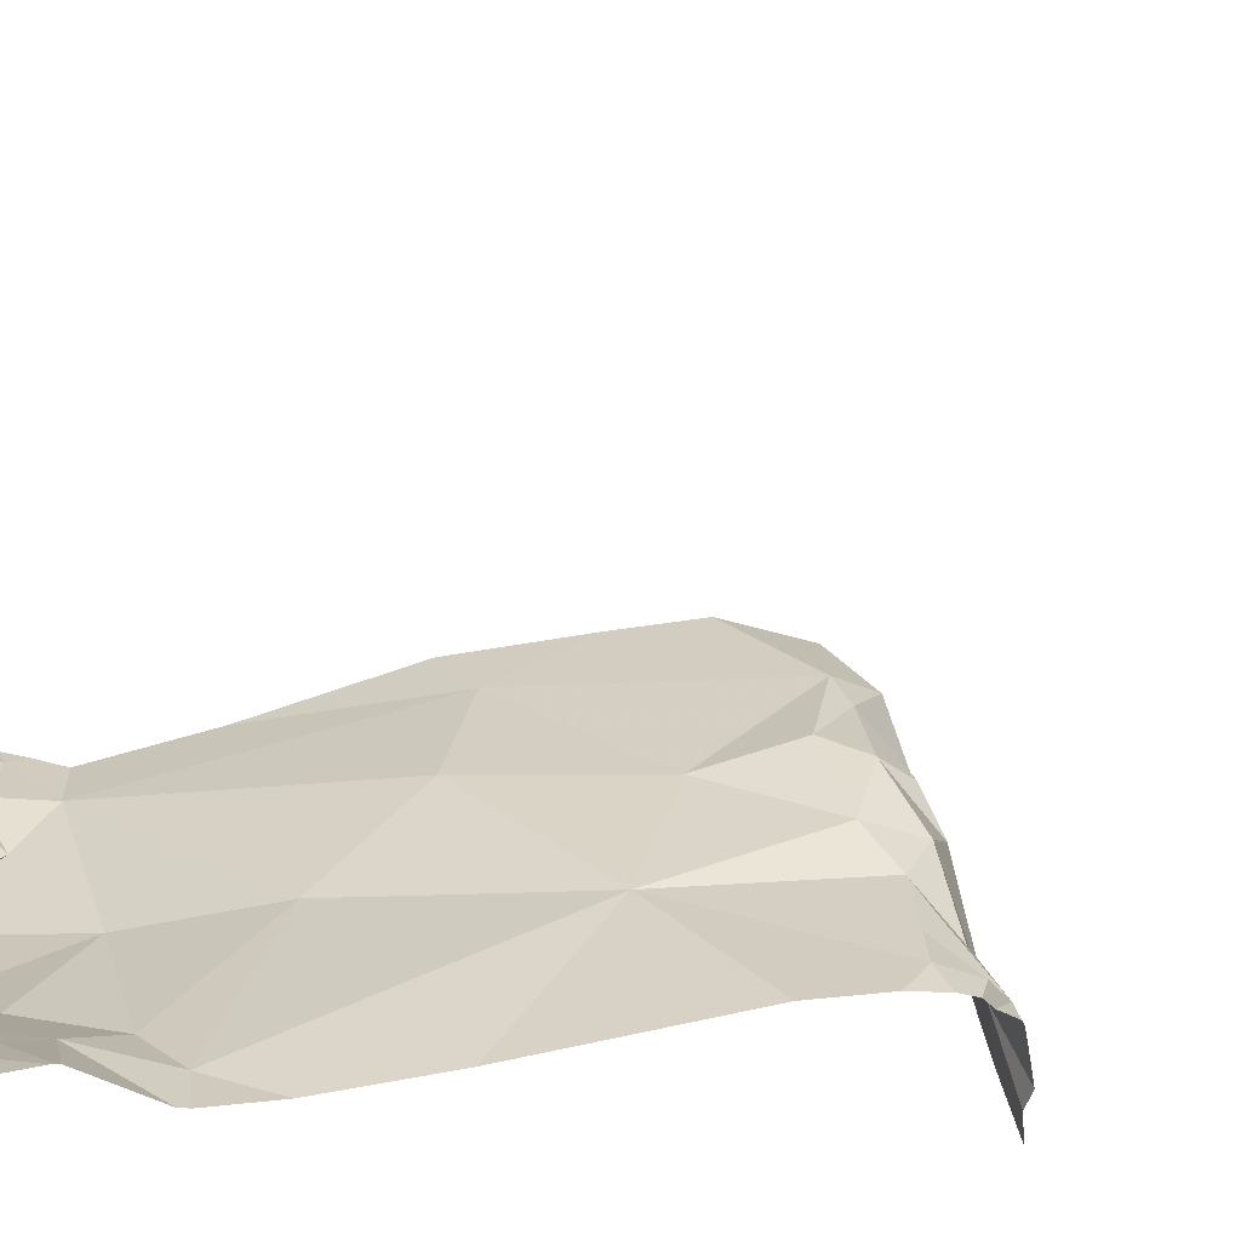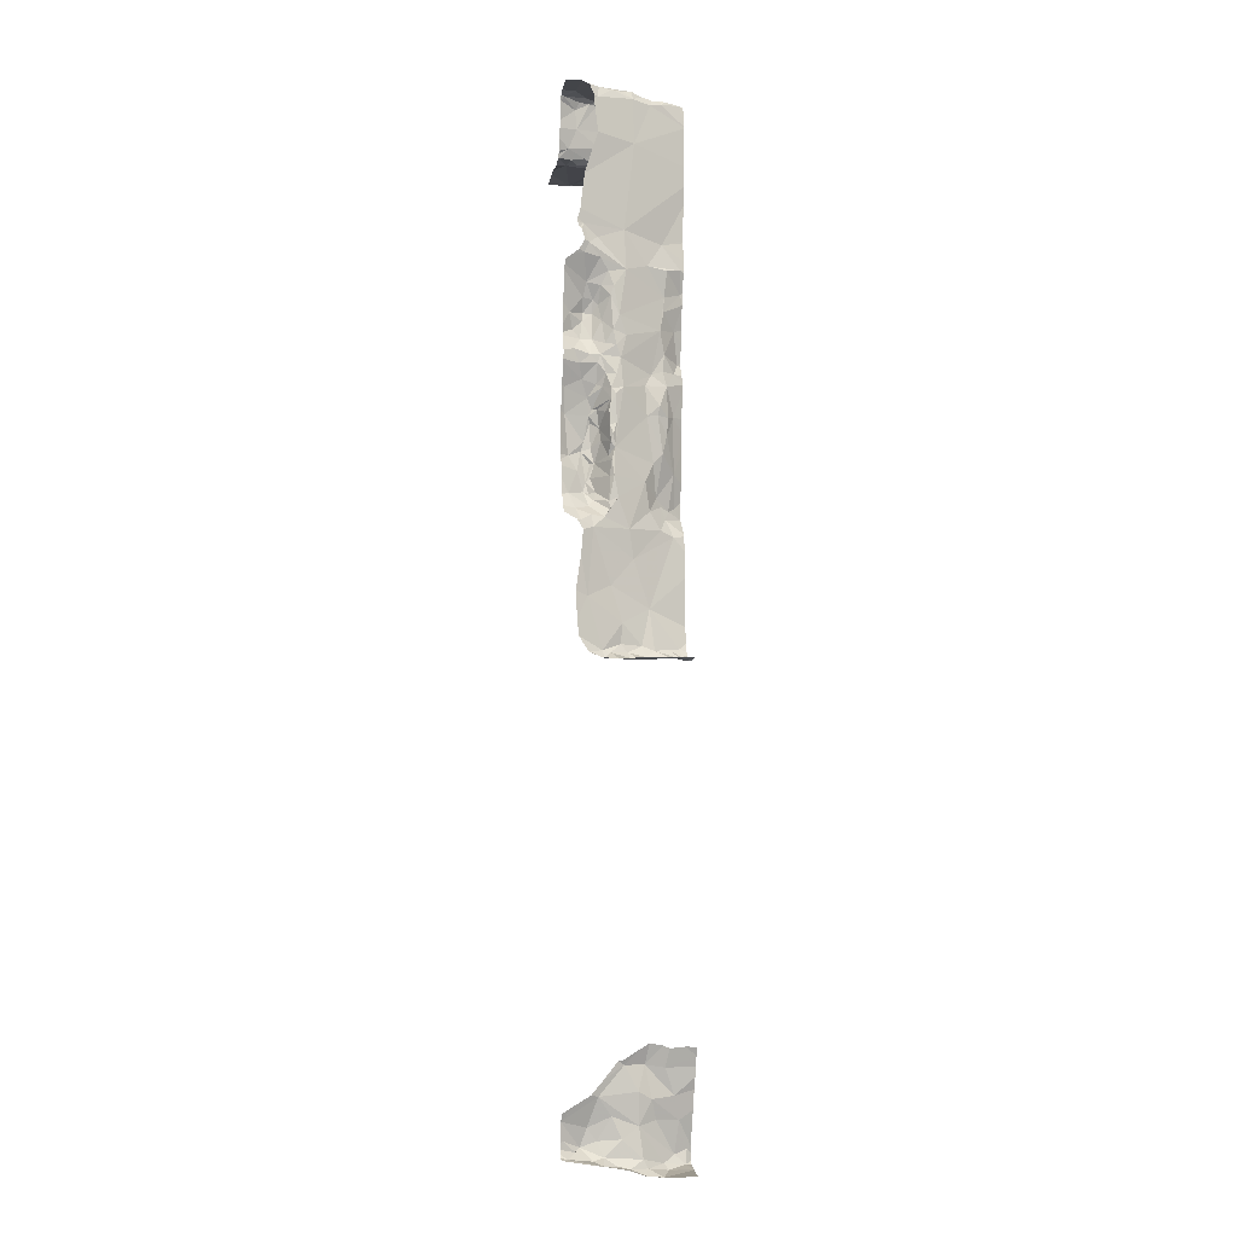
<metadata>
{"format":"obj","ext":"obj","renderer":"f3d","projection":"perspective","resolution":1024,"background":"white","views":[{"elev":49.8,"azim":75.2,"up":"+Y"},{"elev":-9.0,"azim":-9.6,"up":"+Z"}]}
</metadata>
<code>
v -95.04 266.2 486.9
v -94.98 266.4 491.1
v -95.46 266.2 491.1
v -95.54 266.2 487.8
v -94.85 266.3 483.8
v -95.52 266.2 487.8
v -95.48 266.2 486.9
v -95.2 266.4 490.1
v -95.56 266.2 487.1
v -95.55 266.2 487
v -94.82 266.8 491.2
v -94.75 266.9 491.1
v -95.36 266.6 491.2
v -95.19 266.7 491
v -95.56 266.2 487.9
v -94.75 266.9 490.8
v -94.89 266.5 491.1
v -94.74 266.5 491.2
v -95.63 266.2 483.4
v -95.53 266.2 487.6
v -94.87 267 490.7
v -94.96 266.9 490.7
v -94.81 266.9 490.7
v -95.06 266.8 490.7
v -95.04 266.8 490.9
v -95.18 266.8 490.7
v -95.39 266.2 486.9
v -95.48 266.2 486.9
v -94.88 266.5 490
v -95.12 267.1 490.7
v -94.97 266.5 489
v -94.9 266.5 489.4
v -95.51 266.2 490
v -95.15 266.2 486.9
v -95.36 266.2 483.3
v -95.55 266.2 489.9
v -94.78 266.6 488.7
v -95.21 266.3 488.9
v -95.02 266.5 488.9
v -95.18 266.3 489.3
v -95.28 266.3 489.3
v -95.24 266.3 489.4
v -95.04 267.1 490.7
v -94.9 266.5 491.2
v -94.72 266.8 491.2
v -94.86 266.8 490.8
v -95.52 266.6 490.9
v -95.48 266.2 491.2
v -94.87 266.5 489.5
v -94.72 266.6 489.7
v -95.22 266.7 491.1
v -95.26 266.3 488.6
v -95.27 266.3 488.4
v -94.82 266.2 486.9
v -94.94 266.3 483.2
v -95.25 266.2 486.9
v -94.8 266.4 483.6
v -94.83 266.4 483.4
v -95.01 266.3 483.8
v -94.97 266.3 483.6
v -95.4 266.2 483.8
v -95.3 266.3 483.7
v -95.22 266.2 484
v -95.31 267.2 490.7
v -95.07 266.3 484
v -95.22 266.4 487
v -95.06 266.4 487
v -94.99 266.5 487.3
v -95.29 266.3 487.4
v -95.16 266.4 487.8
v -94.9 266.5 487.8
v -95.12 266.4 487.6
v -95.5 266.2 491.2
v -94.79 266.6 487.8
v -94.92 266.2 483.2
v -95.44 266.3 487.8
v -94.95 266.5 488.3
v -95.02 266.4 488.2
v -95.55 266.2 490
v -95.01 266.5 488.7
v -94.78 266.6 488.3
v -95.24 266.3 488.1
v -94.92 266.6 488.1
v -94.99 266.5 488
v -95.28 266.3 488.2
v -94.88 266.5 488.4
v -95.11 266.3 483.8
v -94.92 266.5 488.7
v -94.91 266.5 488.8
v -95.12 266.4 490.8
v -95.26 266.2 484
v -94.92 266.3 484
v -95.21 266.4 487.1
v -95.57 266.2 490.1
v -95 266.8 490.8
v -95 266.8 491.1
v -95.12 266.7 491.1
v -95.37 266.2 483.3
v -95.23 266.7 491.1
v -95.09 266.7 491.2
v -95.32 266.7 490.8
v -95.37 266.7 490.7
v -94.99 266.8 491.2
v -95.01 266.5 491.2
v -95.26 266.6 491.2
v -95.13 266.4 491.2
v -95.3 266.3 491.2
v -95.2 266.4 491.2
v -95.28 266.7 491.1
v -95.05 266.4 491.2
v -95.37 266.6 491.2
v -95.13 266.4 491.1
v -95.29 266.3 491.2
v -95.41 266.2 491.1
v -95.25 266.2 486.9
v -94.94 266.7 491.2
v -95.53 266.2 491.2
v -95.36 266.2 486.9
v -94.71 266.9 491.2
v -95.53 266.2 490
v -94.97 266.4 491.2
v -94.86 266.5 491.2
v -95.06 266.9 490.7
v -95.14 267.2 490.7
v -95.17 266.8 490.7
v -95.11 266.9 490.7
v -95.22 266.8 490.7
v -95.23 267.1 490.7
v -95.29 267.1 490.7
v -95.5 267.2 490.7
v -95.39 266.4 489.5
v -95.37 266.3 489.6
v -95.32 266.3 489.8
v -95.28 266.3 489.6
v -95.09 266.2 483.3
v -95.18 266.3 489.8
v -95.41 266.3 490
v -95.26 266.3 489.2
v -95.22 266.3 489.1
v -95.3 266.3 489.6
v -95.34 266.4 489.2
v -94.87 266.5 489.6
v -95.36 266.4 489.4
v -94.77 266.6 489.4
v -95.01 266.4 489.8
v -94.86 266.5 489.2
v -95.53 266.2 489.9
v -94.73 266.7 489.2
v -95.18 266.2 483.3
v -95.36 266.2 483.3
v -94.85 266.5 489.8
v -94.84 266.5 488.9
v -94.87 266.5 489.1
v -94.78 266.6 489.1
v -95.04 266.2 483.3
v -95.52 266.2 490.1
v -95.26 266.3 489
v -95.37 266.4 489.1
v -95.3 266.3 488.9
v -95.47 266.3 483.6
v -95.4 266.3 483.5
v -95.51 266.3 483.4
v -95.47 266.2 489.9
v -95.43 266.4 489.2
v -95.35 266.4 488.9
v -95.42 266.5 488.7
v -95.3 266.3 488.8
v -94.83 266.5 488.7
v -94.84 266.5 488.6
v -95.27 266.3 488.8
v -95.33 266.4 489
v -95.31 266.3 488.6
v -95.31 266.3 488.7
v -95.39 266.4 488.7
v -95.33 266.4 488.7
v -94.7 266.3 484
v -95.28 266.3 488.5
v -94.73 266.6 489.9
v -95.4 266.3 491.2
v -95.32 266.8 490.7
v -95.39 266.3 489.8
v -95.06 266.2 483.3
v -94.88 266.4 483.3
v -95.52 266.4 489.2
v -95.45 266.3 489.1
v -95.04 266.3 483.3
v -94.95 266.2 484.1
v -94.9 266.2 484.1
v -94.74 266.4 483.3
v -95.17 266.2 483.3
v -95.36 266.2 483.3
v -94.73 266.5 483.4
v -94.91 266.4 483.3
v -95.26 266.3 483.3
v -95.35 266.3 483.4
v -95.07 266.3 483.4
v -95.1 266.3 483.6
v -95.23 266.3 483.5
v -95.25 266.2 486.9
v -94.84 266.3 486.9
v -94.75 266.4 486.9
v -95.12 266.2 484.1
v -94.87 266.4 486.9
v -95.45 266.2 483.8
v -95.03 267.2 490.7
v -95.04 266.2 484.2
v -95.37 266.2 483.9
v -95.22 266.2 484
v -95.08 266.3 486.9
v -94.96 266.4 486.9
v -94.89 266.4 486.9
v -95.36 266.3 486.9
v -95.36 266.3 486.9
v -95.3 266.3 486.9
v -95.17 266.4 486.9
v -95.03 266.4 486.9
v -94.76 266.5 487
v -94.75 266.5 486.9
v -95.16 266.3 486.9
v -94.85 266.5 487
v -95.53 266.5 488.3
v -95.5 266.5 488.4
v -95.46 266.5 488.2
v -95.53 266.2 487.9
v -95.6 266.5 488.4
v -94.7 266.6 488.9
v -94.7 266.2 484.1
v -95.48 266.3 487.3
v -95.31 266.3 488.2
v -95.4 266.4 488.1
v -95.43 266.5 488.2
v -95.61 266.4 488.1
v -94.7 266.3 483.9
v -95.48 266.5 488.1
v -95.45 266.4 488
v -95.45 266.5 488.1
v -95.42 266.4 488
v -94.7 266.7 489.2
v -94.7 266.7 488.7
v -94.7 266.7 489.1
v -94.7 266.6 489.6
v -95.43 266.5 488.3
v -95.4 266.5 488.3
v -95.57 266.3 488
v -95.45 266.3 487.9
v -95.66 267.2 490.7
v -95.35 266.3 487.9
v -95.64 266.3 483.5
v -94.7 266.6 489.6
v -95.61 266.2 483.4
v -94.7 266.6 489.6
v -94.7 266.6 489.7
v -95.55 266.3 483.4
v -95.43 266.3 483.4
v -95.43 266.6 491.2
v -95.39 266.4 489.1
v -95.43 266.5 488.6
v -95.37 266.5 488.6
v -95.42 266.5 488.4
v -95.48 266.5 488.5
v -95.4 266.4 488.9
v -94.7 266.6 489.9
v -95.49 267.2 490.7
v -95.61 266.4 489.4
v -94.7 266.9 491.2
v -94.7 266.5 490.7
v -95.5 266.6 491.1
v -95.54 266.6 491.1
v -95.58 266.6 490.8
v -94.7 267 490.7
v -94.7 266.9 491.1
v -94.7 267 490.7
v -95.58 266.7 490.7
v -95.44 266.5 488.7
v -94.7 267 490.7
v -94.7 266.6 490.1
v -95.58 266.3 489.2
v -95.64 266.4 488.9
v -95.46 266.4 488.8
v -95.63 266.4 488.7
v -95.51 266.4 488.9
v -95.53 266.3 489
v -94.7 266.6 491.1
v -94.7 266.4 483.7
v -95.43 266.4 489.5
v -95.49 266.4 489.5
v -95.42 266.4 489.6
v -95.5 266.4 489.4
v -95.58 266.4 489.3
v -95.51 266.2 489.9
v -95.5 266.4 489.6
v -95.48 266.3 489.7
v -94.7 266.5 491
v -94.7 267 490.8
v -94.7 266.6 490.1
v -95.65 266.6 490.7
v -94.7 266.9 490.8
v -94.7 266.9 490.9
v -95.55 266.4 491.2
v -94.7 266.3 483.8
v -94.7 266.5 491
v -95.56 266.6 490.7
v -95.45 266.7 490.7
v -95.51 266.7 490.7
v -95.54 266.2 491.2
v -95.43 266.3 491.2
v -94.72 267.2 490.7
v -95.63 266.5 491.2
v -94.7 266.5 483.4
v -95.66 266.5 491.1
v -94.7 266.6 490.4
v -95.45 266.5 491.2
v -94.7 266.5 490.5
v -95.52 267.2 490.7
v -95.36 266.4 488.5
v -94.7 266.5 491
v -94.7 266.5 491
v -95.31 266.3 488
v -94.82 266.2 483.2
v -94.76 266.7 488.1
v -95.29 266.3 488.3
v -95.31 266.4 488.4
v -94.88 266.6 488
v -94.85 266.6 487.9
v -94.81 266.6 488
v -95.31 266.3 488
v -95.3 266.3 488.5
v -95.66 266.2 483.6
v -95.66 266.2 483.6
v -95.66 266.4 488.4
v -95.66 266.4 488.5
v -95.66 266.4 488.3
v -95.66 266.3 488.2
v -95.66 266.3 488.1
v -95.66 266.3 488.1
v -95.66 266.3 488
v -95.66 266.2 487.9
v -95.66 266.2 483.6
v -95.66 266.2 483.6
v -95.66 266.3 483.5
v -95.66 266.2 483.4
v -95.66 266.3 483.4
v -95.66 266.3 483.4
v -95.66 266.3 489.6
v -95.66 266.3 489.5
v -95.66 266.6 490.8
v -95.66 266.6 490.7
v -95.66 267 490.7
v -95.66 266.9 490.7
v -95.66 266.3 489.2
v -95.66 266.3 489.1
v -95.66 266.3 489.1
v -95.66 266.3 489.1
v -95.66 266.3 488.9
v -95.66 266.3 489
v -95.66 266.3 489.2
v -95.66 266.3 489.3
v -94.73 267.2 490.7
v -95.66 266.2 489.8
v -95.66 266.6 490.7
v -95.66 266.7 490.7
v -95.66 266.8 490.7
v -95.66 266.3 491.2
v -95.66 266.4 491.2
v -95.66 266.6 490.7
v -95.66 266.5 490.8
v -95.66 266.2 491.2
v -94.7 267.2 490.7
v -95.66 266.5 491.1
v -95.66 266.5 491.2
v -95.66 266.5 491.1
v -95.66 266.5 491.1
v -95.66 266.5 491.1
v -95.66 266.5 491
v -95.5 267.2 490.7
v -95.66 266.2 483.6
v -95.66 266.4 488.3
v -95.17 267.2 490.7
v -95.66 266.4 488.7
v -95.66 266.4 488.7
v -95.66 266.2 489.7
v -95.66 266.5 491.2
v -95.66 266.4 488.9
v -95.66 266.3 489.3
v -94.99 267.2 490.7
v -95.66 266.5 490.9
v -95.13 267.2 490.7
v -94.7 266.6 489
v -94.7 266.7 488.6
v -94.7 266.6 491.2
v -94.7 266.7 491.2
v -94.7 266.9 491
v -94.7 266.9 491.1
v -94.7 267.1 490.7
v -94.7 266.4 483.3
v -94.7 266.6 487.5
v -94.7 266.6 487.7
v -94.7 266.6 487.8
v -94.7 266.6 487.1
v -94.7 266.7 488.3
v -94.7 266.7 488.1
v -94.7 266.7 488.5
v -94.7 266.6 491.2
v -94.7 266.9 491.2
v -94.7 266.8 491.2
v -94.7 266.8 491.2
v -94.7 266.6 491.2
v -94.7 266.7 489.2
v -94.7 266.7 489.3
v -94.7 266.7 489.4
v -94.7 266.6 489
v -94.7 266.7 489.1
v -94.7 266.6 489.9
v -94.7 266.6 489.9
v -94.7 266.4 483.3
v -94.7 266.4 483.3
v -94.7 266.4 483.3
v -94.7 266.5 483.3
v -94.7 266.5 483.4
v -94.7 266.3 486.9
v -94.81 267.2 490.7
v -94.7 266.4 486.9
v -94.7 266.3 486.9
v -94.7 266.4 486.9
v -94.7 266.4 486.9
v -94.7 266.5 486.9
v -94.7 266.5 487
v -94.7 266.5 487
v -94.7 266.5 486.9
v -94.7 266.7 488
v -94.7 266.7 488
v -94.7 266.6 487.8
v -94.7 266.7 488
v -95.54 266.2 491.2
v -95.44 266.2 491.1
v -95.41 266.2 490.8
v -94.79 266.2 484.1
v -94.7 266.2 483.3
v -95.47 266.2 490.6
v -94.88 266.2 483.2
v -95.56 266.2 483.7
v -95.57 266.2 487.9
v -95.63 266.2 487.9
v -95.66 266.2 487.9
v -95.39 266.2 483.3
v -95.66 266.2 483.4
v -95.55 266.2 489.9
v -95.55 266.2 490
v -95.57 266.2 490.1
v -95.55 266.2 490.2
v -95.56 266.2 490.1
v -95.53 266.2 490.4
v -95.6 266.2 489.8
v -95.64 266.2 489.8
v -95.66 266.2 489.8
v -95.66 266.2 491.2
v -95.66 266.2 491.2
v -95.45 266.2 491.1
v -95.42 266.2 490.9
v -94.7 266.2 484.1
v -95.56 266.2 483.7
v -95.57 266.2 487.3
v -95.52 266.2 490.5
v -95.66 266.2 483.7
v -94.72 266.2 486.9
v -94.7 266.2 486.9
f 254 191 195
f 83 77 78
f 2 90 317
f 17 2 316
f 31 32 139
f 453 290 36
f 5 59 57
f 74 71 72
f 71 84 70
f 92 5 233
f 313 29 311
f 452 90 463
f 90 8 313
f 11 12 25
f 100 97 99
f 297 46 298
f 45 116 44
f 12 11 119
f 105 106 104
f 47 13 14
f 51 14 13
f 451 156 450
f 18 17 301
f 103 96 97
f 23 16 275
f 450 8 90
f 104 116 100
f 22 23 21
f 22 21 30
f 21 23 272
f 95 24 25
f 102 303 101
f 25 26 14
f 26 25 24
f 180 125 130
f 129 130 128
f 21 43 30
f 41 138 40
f 287 131 132
f 133 134 136
f 32 31 146
f 251 144 249
f 140 42 134
f 449 156 94
f 152 153 31
f 448 156 79
f 139 157 38
f 39 31 38
f 152 37 226
f 166 167 165
f 53 77 80
f 39 38 80
f 142 145 136
f 42 40 32
f 40 42 41
f 38 52 53
f 43 124 30
f 45 44 390
f 447 290 147
f 298 12 392
f 30 125 126
f 101 47 14
f 145 29 8
f 50 49 251
f 14 51 97
f 22 30 123
f 52 177 53
f 58 193 189
f 58 192 57
f 60 58 57
f 87 59 65
f 59 60 57
f 5 57 284
f 61 62 197
f 62 61 160
f 61 63 207
f 202 65 206
f 61 87 63
f 198 62 161
f 187 92 188
f 93 66 67
f 66 215 67
f 209 199 56
f 93 68 69
f 69 68 72
f 70 72 71
f 74 68 396
f 69 72 76
f 445 191 19
f 76 72 70
f 78 77 53
f 400 320 401
f 389 81 402
f 77 86 80
f 82 70 78
f 247 76 70
f 81 37 169
f 82 78 85
f 78 84 83
f 70 84 78
f 85 78 53
f 86 77 83
f 65 63 87
f 80 88 89
f 88 168 89
f 52 170 173
f 142 42 32
f 2 112 90
f 72 68 74
f 227 92 176
f 93 69 228
f 443 244 337
f 46 95 25
f 25 14 96
f 24 123 126
f 14 97 96
f 122 17 18
f 111 105 13
f 46 25 12
f 404 45 405
f 100 99 105
f 102 101 127
f 96 103 11
f 104 100 105
f 95 23 22
f 106 110 104
f 106 107 108
f 107 113 108
f 107 106 111
f 109 105 99
f 105 109 13
f 112 110 106
f 107 111 306
f 110 112 2
f 112 114 90
f 113 107 179
f 114 112 113
f 442 224 244
f 116 104 44
f 441 329 204
f 116 103 100
f 12 119 271
f 111 106 105
f 13 109 51
f 121 17 44
f 121 2 17
f 25 96 11
f 18 44 122
f 103 116 11
f 440 55 75
f 390 18 407
f 44 104 121
f 122 44 17
f 97 100 103
f 23 46 16
f 421 270 358
f 46 23 95
f 45 119 11
f 95 123 24
f 95 22 123
f 128 30 124
f 8 156 137
f 161 160 162
f 26 126 125
f 30 126 123
f 180 102 127
f 101 14 26
f 2 121 110
f 129 128 124
f 125 127 26
f 101 26 127
f 130 129 64
f 130 125 30
f 51 99 97
f 328 61 329
f 129 124 378
f 131 140 132
f 133 132 134
f 106 108 112
f 130 30 128
f 137 163 136
f 136 8 137
f 138 139 40
f 40 139 32
f 140 131 143
f 42 140 41
f 138 41 141
f 141 41 143
f 142 136 42
f 41 140 143
f 49 32 144
f 145 8 136
f 142 49 50
f 42 136 134
f 144 32 146
f 146 148 144
f 439 90 436
f 151 142 50
f 178 151 50
f 49 142 32
f 153 152 154
f 31 39 152
f 153 154 146
f 31 153 146
f 438 395 319
f 240 154 412
f 144 148 408
f 148 146 154
f 38 157 159
f 158 138 141
f 152 39 89
f 154 152 388
f 139 138 158
f 139 158 157
f 159 157 171
f 139 38 31
f 164 141 143
f 131 285 143
f 163 181 136
f 141 164 158
f 279 166 165
f 166 174 167
f 89 168 152
f 39 80 89
f 170 159 167
f 169 88 86
f 37 168 169
f 172 258 327
f 173 175 172
f 159 165 167
f 38 170 52
f 165 159 171
f 52 173 172
f 247 318 235
f 174 175 167
f 173 167 175
f 124 43 205
f 262 178 413
f 37 152 168
f 174 274 258
f 177 52 172
f 11 116 45
f 112 108 113
f 110 121 104
f 158 171 157
f 145 151 178
f 164 184 185
f 51 109 99
f 24 126 26
f 179 114 113
f 43 21 421
f 125 180 127
f 29 145 178
f 292 132 133
f 158 256 171
f 178 50 252
f 437 227 460
f 142 151 145
f 80 38 53
f 261 165 171
f 140 134 132
f 173 170 167
f 181 133 136
f 183 55 395
f 75 182 155
f 55 183 186
f 135 190 149
f 189 183 415
f 183 193 186
f 192 189 418
f 190 191 35
f 190 194 191
f 189 192 58
f 183 189 193
f 195 194 190
f 195 191 194
f 195 190 196
f 198 195 196
f 195 161 162
f 436 90 459
f 196 190 186
f 309 192 419
f 196 186 193
f 59 5 65
f 197 87 61
f 190 182 186
f 197 196 193
f 58 60 197
f 62 198 197
f 197 198 196
f 115 212 118
f 66 93 213
f 182 55 186
f 87 197 59
f 203 200 201
f 422 200 423
f 209 216 215
f 200 203 216
f 210 211 220
f 435 114 3
f 200 209 34
f 203 211 210
f 212 213 7
f 212 214 213
f 213 214 66
f 215 66 214
f 209 219 199
f 212 199 214
f 67 215 216
f 219 215 214
f 216 203 210
f 210 67 216
f 399 217 427
f 68 210 217
f 434 305 367
f 210 68 67
f 218 201 426
f 211 203 201
f 217 220 218
f 428 218 429
f 215 219 209
f 201 218 220
f 222 221 223
f 6 224 4
f 405 45 406
f 228 76 6
f 230 229 231
f 232 221 332
f 234 232 235
f 236 234 237
f 231 223 230
f 222 225 221
f 3 114 48
f 223 221 234
f 234 221 232
f 243 242 223
f 223 231 243
f 243 231 229
f 222 223 242
f 222 242 243
f 404 119 45
f 245 244 224
f 443 337 444
f 245 224 76
f 245 247 235
f 235 244 245
f 228 69 76
f 213 228 9
f 248 162 338
f 48 179 73
f 403 18 283
f 253 162 248
f 253 248 340
f 162 250 254
f 162 253 250
f 250 253 342
f 402 81 400
f 191 250 19
f 220 211 201
f 209 200 216
f 13 47 255
f 158 185 256
f 217 210 220
f 258 257 259
f 235 237 234
f 225 222 260
f 171 256 261
f 163 156 120
f 268 267 255
f 401 320 430
f 47 268 255
f 273 130 348
f 230 236 237
f 166 274 174
f 244 232 335
f 235 232 244
f 117 305 434
f 279 278 280
f 223 236 230
f 282 281 256
f 259 222 243
f 261 279 165
f 257 258 274
f 234 236 223
f 257 274 260
f 185 158 164
f 286 285 287
f 185 277 282
f 400 81 320
f 184 164 288
f 288 264 289
f 277 185 184
f 354 281 355
f 282 277 351
f 256 185 282
f 350 184 356
f 281 282 353
f 356 289 357
f 286 264 288
f 281 261 256
f 163 137 156
f 290 163 33
f 285 288 164
f 292 291 287
f 399 68 217
f 156 8 450
f 181 290 292
f 132 292 287
f 292 290 453
f 163 290 181
f 73 306 305
f 347 296 360
f 398 74 397
f 397 74 396
f 396 68 399
f 94 156 451
f 296 273 361
f 296 302 273
f 302 296 269
f 302 269 303
f 304 273 302
f 299 305 306
f 306 179 107
f 73 305 117
f 114 179 48
f 305 299 363
f 434 367 456
f 308 310 369
f 111 13 255
f 179 306 73
f 111 312 306
f 395 55 319
f 310 308 268
f 270 394 307
f 308 299 312
f 312 267 308
f 373 268 374
f 111 255 312
f 90 114 458
f 281 279 261
f 376 329 441
f 160 161 62
f 259 243 315
f 332 225 377
f 79 156 449
f 260 259 257
f 213 93 228
f 162 160 328
f 254 250 191
f 254 195 162
f 286 288 285
f 260 280 225
f 291 292 359
f 344 291 381
f 133 181 292
f 312 299 306
f 273 180 130
f 393 12 271
f 299 308 370
f 379 278 383
f 279 274 166
f 278 279 281
f 279 280 274
f 331 280 380
f 280 260 274
f 131 287 285
f 289 184 288
f 357 264 384
f 286 291 264
f 285 164 143
f 287 291 286
f 374 47 386
f 273 304 102
f 47 269 366
f 269 101 303
f 303 304 302
f 36 290 447
f 267 268 308
f 312 255 267
f 102 304 303
f 102 180 273
f 269 47 101
f 392 12 393
f 391 45 390
f 260 222 259
f 390 44 18
f 247 245 76
f 82 318 247
f 71 74 324
f 147 290 33
f 243 322 315
f 229 321 243
f 321 322 243
f 325 81 83
f 169 86 81
f 88 80 86
f 84 71 323
f 71 324 323
f 230 237 326
f 237 235 318
f 326 82 85
f 83 323 325
f 325 320 81
f 321 229 85
f 326 237 318
f 315 258 259
f 258 315 327
f 323 83 84
f 85 229 326
f 322 321 53
f 70 82 247
f 81 86 83
f 315 322 327
f 322 53 327
f 53 177 327
f 53 321 85
f 430 325 433
f 325 324 431
f 325 323 324
f 195 198 161
f 197 60 59
f 88 169 168
f 318 82 326
f 199 219 214
f 33 163 120
f 92 65 5
f 172 327 177
f 174 258 175
f 229 230 326
f 159 170 38
f 258 172 175
f 324 74 398
f 68 93 67
f 193 58 197
f 328 160 61
f 120 156 448
f 389 37 81
f 329 61 204
f 330 225 331
f 331 225 280
f 388 152 226
f 332 221 225
f 333 232 332
f 98 191 445
f 226 37 239
f 334 232 333
f 335 232 334
f 239 37 389
f 442 244 443
f 240 148 154
f 19 250 341
f 336 244 335
f 337 244 336
f 238 148 240
f 338 162 328
f 339 248 338
f 241 50 251
f 340 248 339
f 10 213 9
f 19 341 446
f 9 228 462
f 252 50 241
f 341 250 343
f 342 253 340
f 249 144 410
f 343 250 342
f 251 49 144
f 344 264 291
f 345 264 344
f 262 29 178
f 346 269 347
f 15 224 442
f 347 269 296
f 270 21 272
f 348 130 314
f 349 273 348
f 20 228 6
f 272 23 275
f 350 277 184
f 351 277 350
f 275 16 294
f 4 224 15
f 352 282 351
f 353 282 352
f 354 278 281
f 283 18 293
f 355 281 353
f 293 18 301
f 356 184 289
f 6 76 224
f 357 289 264
f 294 16 297
f 27 212 28
f 271 119 265
f 265 119 404
f 450 90 452
f 298 46 12
f 359 292 454
f 28 212 7
f 297 16 46
f 360 296 365
f 7 213 10
f 361 273 362
f 266 90 313
f 300 5 284
f 362 273 349
f 363 299 364
f 311 29 295
f 364 299 382
f 1 200 34
f 365 296 361
f 366 269 346
f 313 8 29
f 367 305 363
f 54 200 1
f 176 92 233
f 369 310 371
f 370 308 369
f 233 5 300
f 371 310 372
f 188 227 437
f 372 310 373
f 373 310 268
f 118 212 27
f 374 268 47
f 309 57 192
f 115 199 212
f 284 57 309
f 377 225 330
f 276 29 262
f 379 280 278
f 380 280 379
f 149 190 35
f 381 291 359
f 295 29 276
f 382 299 370
f 301 17 316
f 383 278 354
f 150 191 98
f 384 264 345
f 316 2 317
f 317 90 266
f 386 47 366
f 35 191 150
f 406 45 391
f 246 348 314
f 407 18 403
f 155 182 135
f 408 148 238
f 135 182 190
f 409 144 408
f 410 144 409
f 314 130 375
f 34 209 56
f 411 154 388
f 412 154 411
f 56 199 115
f 358 270 307
f 413 178 414
f 414 178 252
f 188 92 227
f 415 183 395
f 416 189 415
f 187 65 92
f 307 394 368
f 417 189 416
f 418 189 417
f 206 65 187
f 419 192 418
f 420 200 54
f 202 63 65
f 422 201 200
f 204 61 207
f 423 200 420
f 424 201 422
f 208 63 202
f 425 201 424
f 375 130 263
f 426 201 425
f 91 63 208
f 427 217 428
f 263 130 64
f 428 217 218
f 429 218 426
f 207 63 91
f 75 55 182
f 430 320 325
f 431 324 432
f 64 129 378
f 432 324 398
f 319 55 440
f 433 325 431
f 454 292 453
f 387 124 205
f 455 359 454
f 456 367 457
f 458 114 435
f 378 124 387
f 459 90 458
f 385 43 421
f 461 376 441
f 462 228 20
f 205 43 385
f 463 90 439
f 464 376 461
f 421 21 270
f 465 420 54
f 466 420 465

</code>
